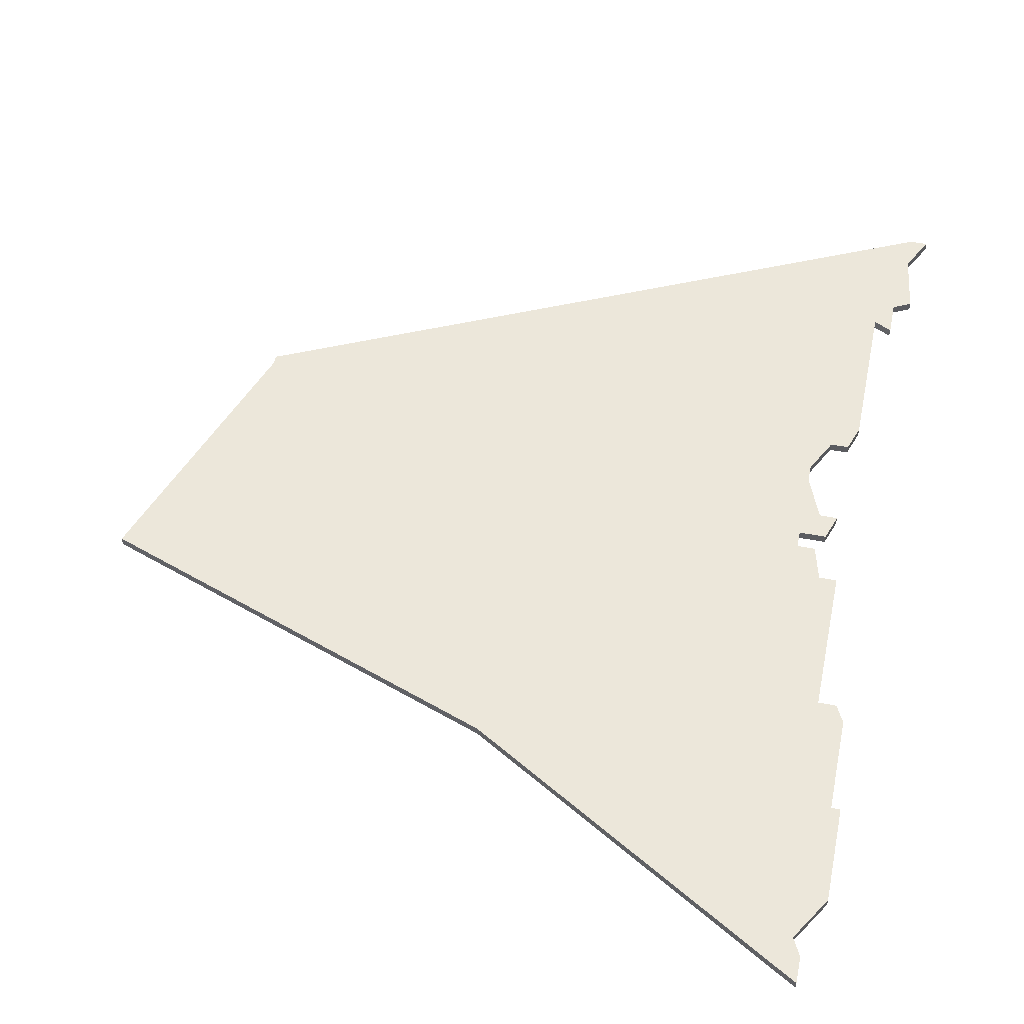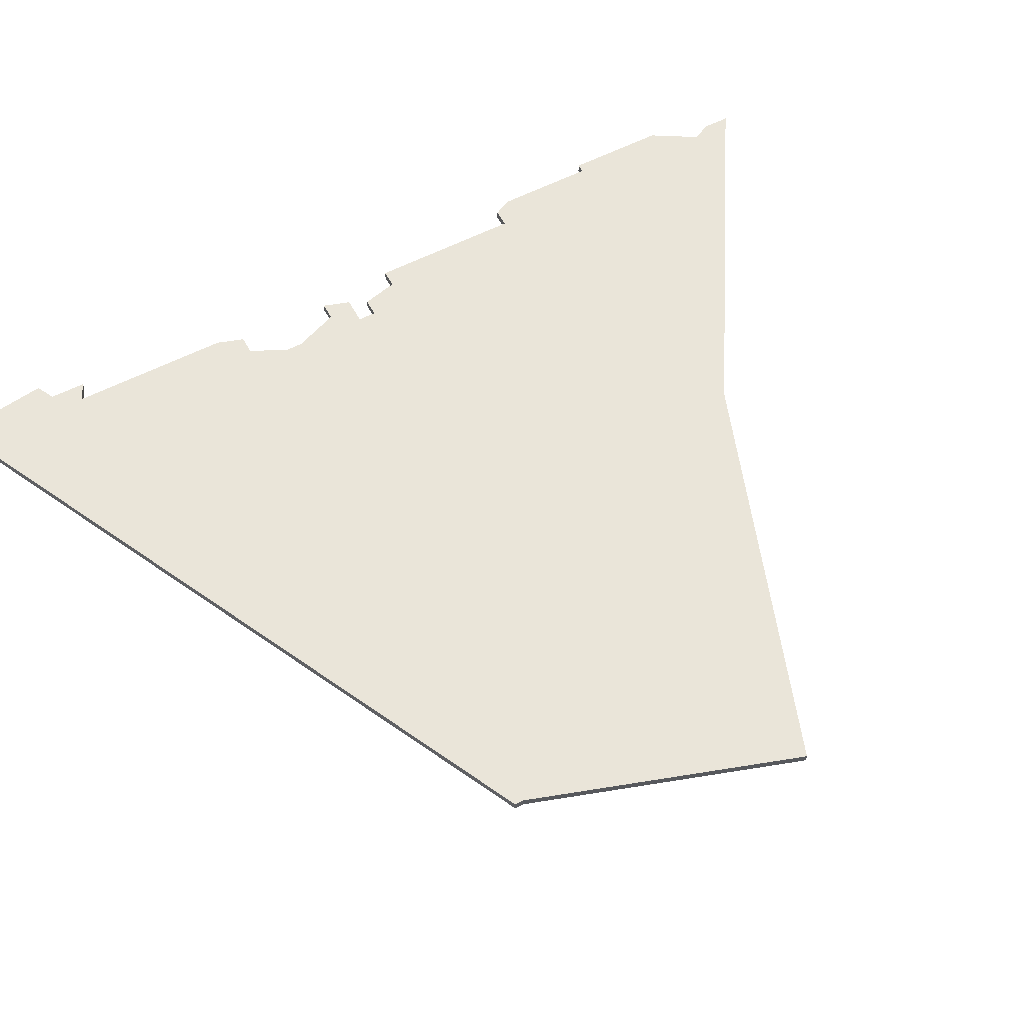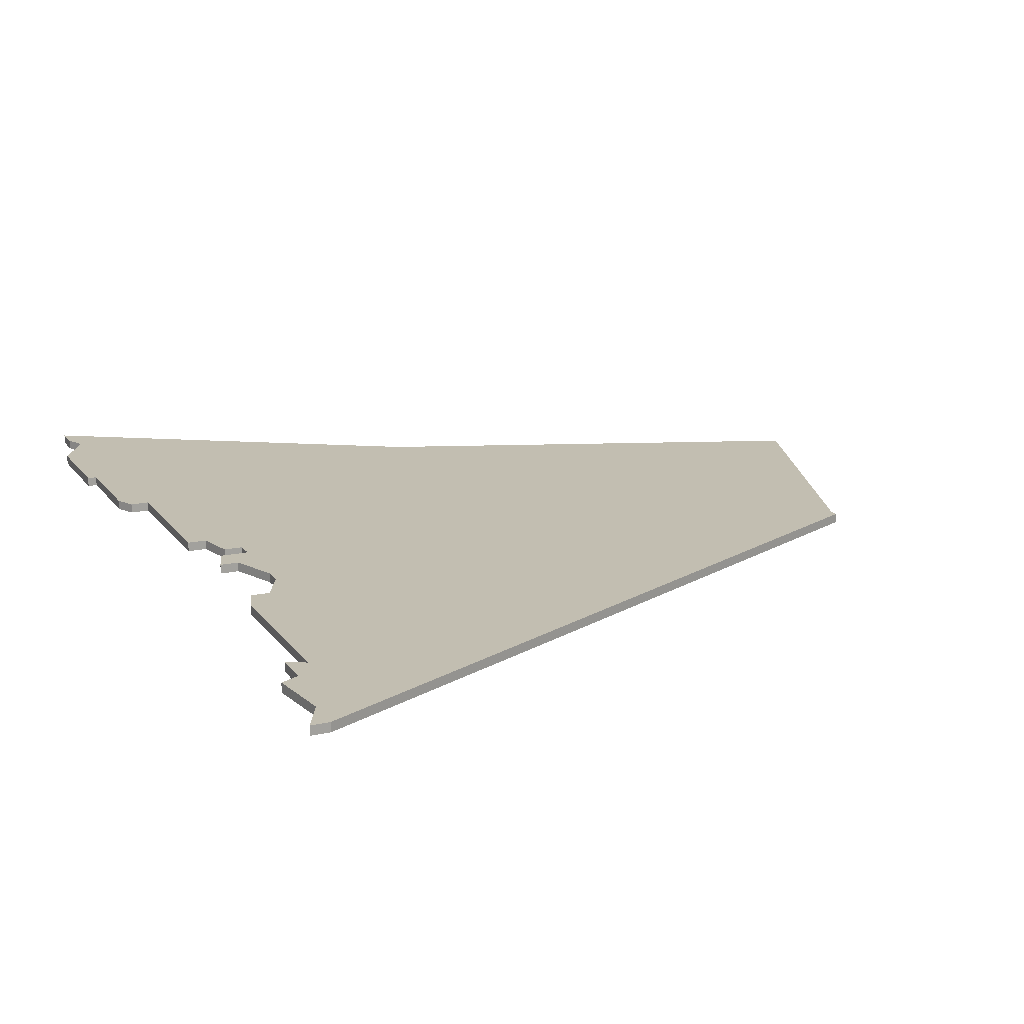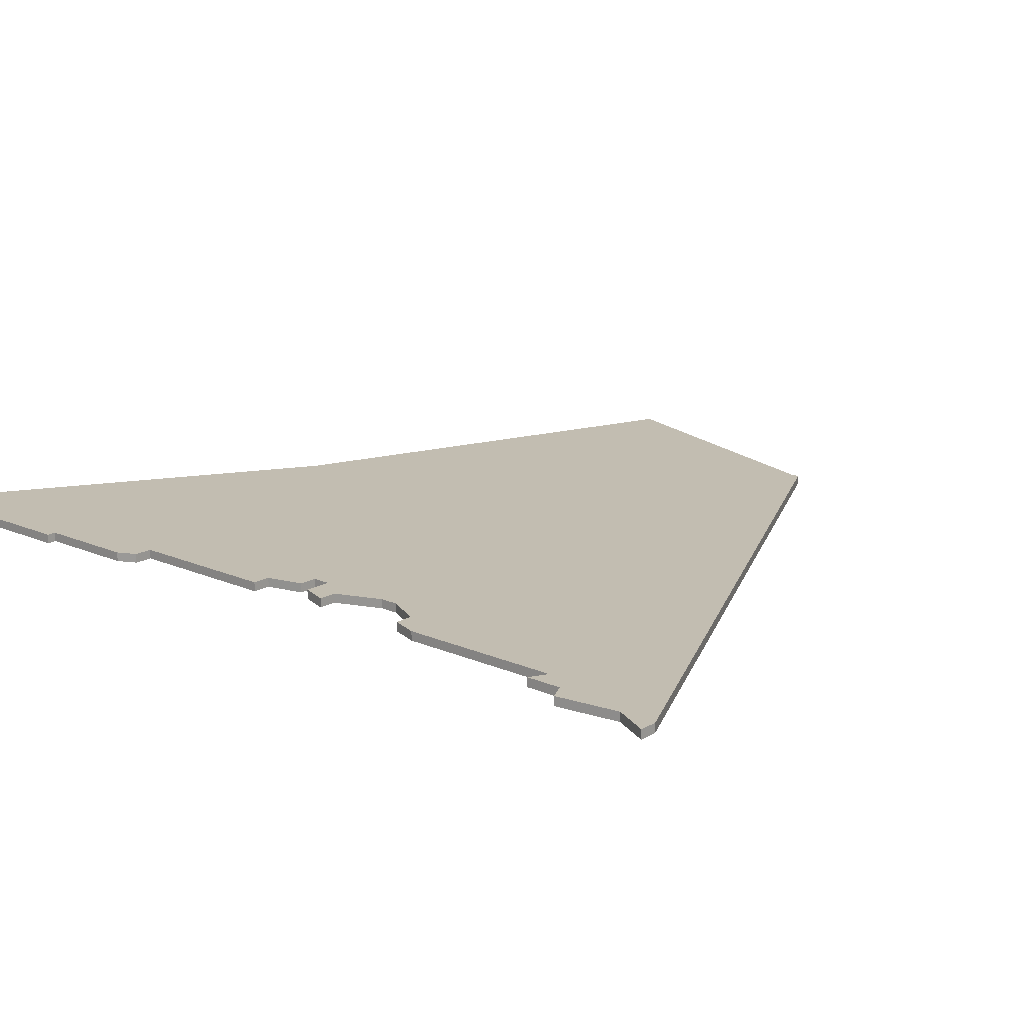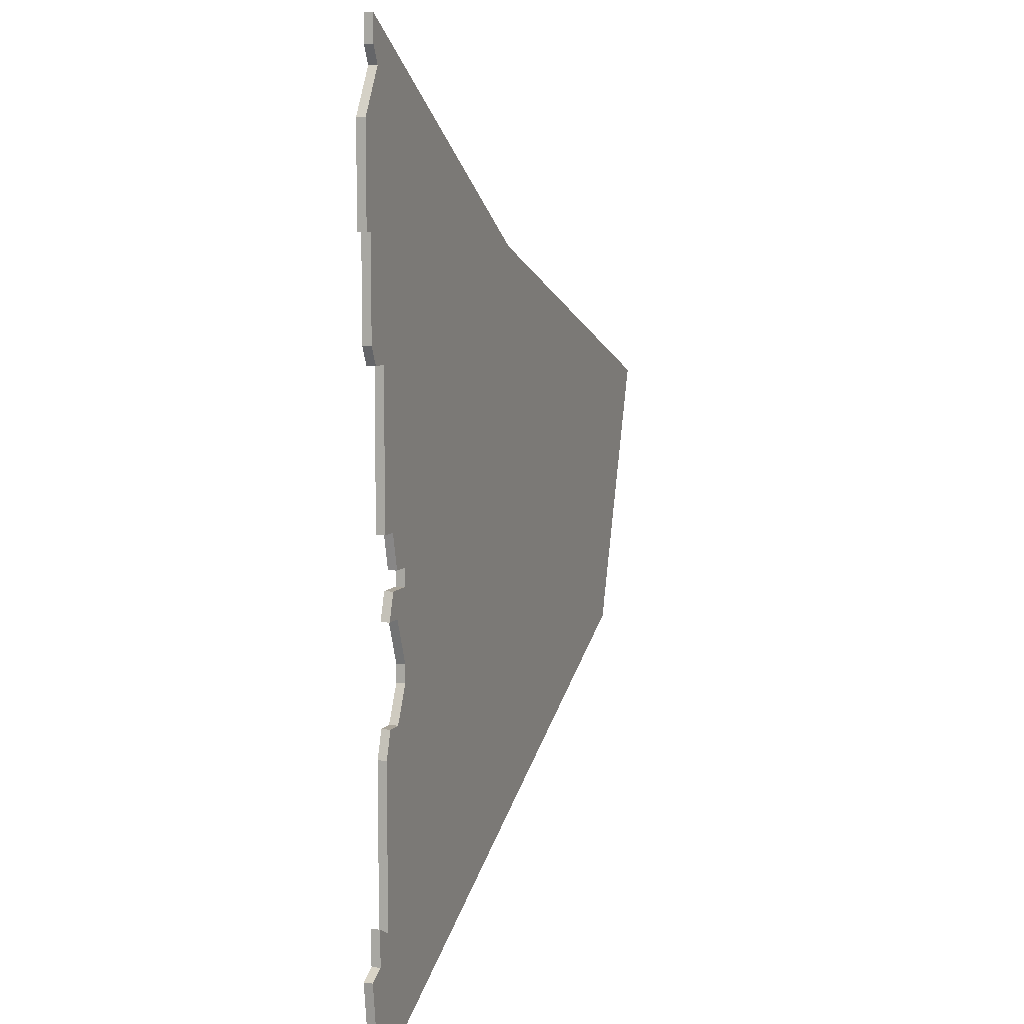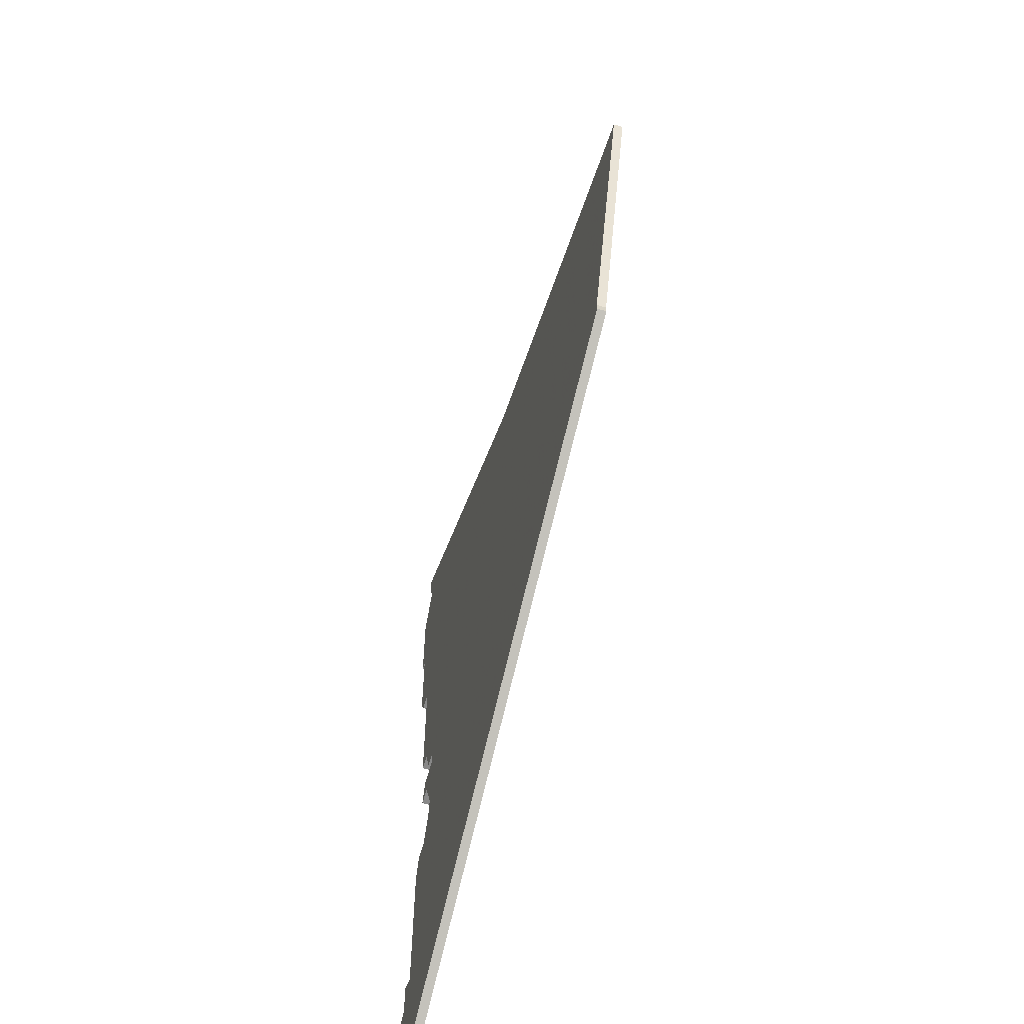
<metadata>
{"format":"obj","ext":"obj","renderer":"f3d","projection":"perspective","resolution":1024,"background":"white","views":[{"elev":52.1,"azim":-168.2,"up":"+Z"},{"elev":57.8,"azim":61.9,"up":"+Z"},{"elev":17.1,"azim":-23.9,"up":"+Z"},{"elev":16.9,"azim":-48.7,"up":"+Z"},{"elev":7.6,"azim":-70.1,"up":"+Y"},{"elev":-62.8,"azim":74.1,"up":"+Y"}]}
</metadata>
<code>
v 1585 -922 0
v 1585 -922 1
v 1502 -887 0
v 1502 -887 1
v 1501 -885 0
v 1501 -885 1
v 1501 -977 0
v 1501 -977 1
v 1501 -882 0
v 1501 -882 1
v 1501 -973 0
v 1501 -973 1
v 1501 -916 0
v 1501 -916 1
v 1575 -952 0
v 1575 -952 1
v 1575 -953 0
v 1575 -953 1
v 1500 -985 0
v 1500 -985 1
v 1500 -903 0
v 1500 -903 1
v 1500 -914 0
v 1500 -914 1
v 1500 -989 0
v 1500 -989 1
v 1508 -937 0
v 1508 -937 1
v 1508 -947 0
v 1508 -947 1
v 1508 -939 0
v 1508 -939 1
v 1508 -949 0
v 1508 -949 1
v 1499 -892 0
v 1499 -892 1
v 1499 -903 0
v 1499 -903 1
v 1499 -978 0
v 1499 -978 1
v 1498 -989 0
v 1498 -989 1
v 1506 -942 0
v 1506 -942 1
v 1506 -953 0
v 1506 -953 1
v 1506 -937 0
v 1506 -937 1
v 1539 -905 0
v 1539 -905 1
v 1505 -939 0
v 1505 -939 1
v 1505 -933 0
v 1505 -933 1
v 1504 -942 0
v 1504 -942 1
v 1504 -953 0
v 1504 -953 1
v 1503 -956 0
v 1503 -956 1
v 1503 -916 0
v 1503 -916 1
v 1503 -974 0
v 1503 -974 1
v 1503 -933 0
v 1503 -933 1
f 19 25 41
f 7 19 39
f 19 63 25
f 11 63 7
f 19 7 63
f 59 45 63
f 63 17 25
f 3 21 35
f 37 35 21
f 61 23 21
f 61 13 23
f 3 5 9
f 9 49 3
f 21 3 49
f 59 57 45
f 51 43 55
f 33 15 17
f 15 33 29
f 43 31 29
f 45 33 17
f 17 63 45
f 15 29 31
f 27 53 61
f 65 61 53
f 27 49 31
f 49 15 31
f 27 61 49
f 49 1 15
f 47 53 27
f 31 43 51
f 21 49 61
f 42 26 20
f 40 20 8
f 26 64 20
f 8 64 12
f 64 8 20
f 64 46 60
f 26 18 64
f 36 22 4
f 22 36 38
f 22 24 62
f 24 14 62
f 10 6 4
f 4 50 10
f 50 4 22
f 46 58 60
f 56 44 52
f 18 16 34
f 30 34 16
f 30 32 44
f 18 34 46
f 46 64 18
f 32 30 16
f 62 54 28
f 54 62 66
f 32 50 28
f 32 16 50
f 50 62 28
f 16 2 50
f 28 54 48
f 52 44 32
f 62 50 22
f 20 40 19
f 19 40 39
f 42 20 41
f 41 20 19
f 26 42 25
f 25 42 41
f 18 26 17
f 17 26 25
f 16 18 15
f 15 18 17
f 2 16 1
f 1 16 15
f 50 2 49
f 49 2 1
f 10 50 9
f 9 50 49
f 6 10 5
f 5 10 9
f 4 6 3
f 3 6 5
f 36 4 35
f 35 4 3
f 38 36 37
f 37 36 35
f 22 38 21
f 21 38 37
f 24 22 23
f 23 22 21
f 14 24 13
f 13 24 23
f 62 14 61
f 61 14 13
f 66 62 65
f 65 62 61
f 54 66 53
f 53 66 65
f 48 54 47
f 47 54 53
f 28 48 27
f 27 48 47
f 32 28 31
f 31 28 27
f 52 32 51
f 51 32 31
f 56 52 55
f 55 52 51
f 44 56 43
f 43 56 55
f 30 44 29
f 29 44 43
f 34 30 33
f 33 30 29
f 46 34 45
f 45 34 33
f 58 46 57
f 57 46 45
f 60 58 59
f 59 58 57
f 64 60 63
f 63 60 59
f 12 64 11
f 11 64 63
f 40 8 39
f 39 8 7
f 8 12 7
f 7 12 11

</code>
